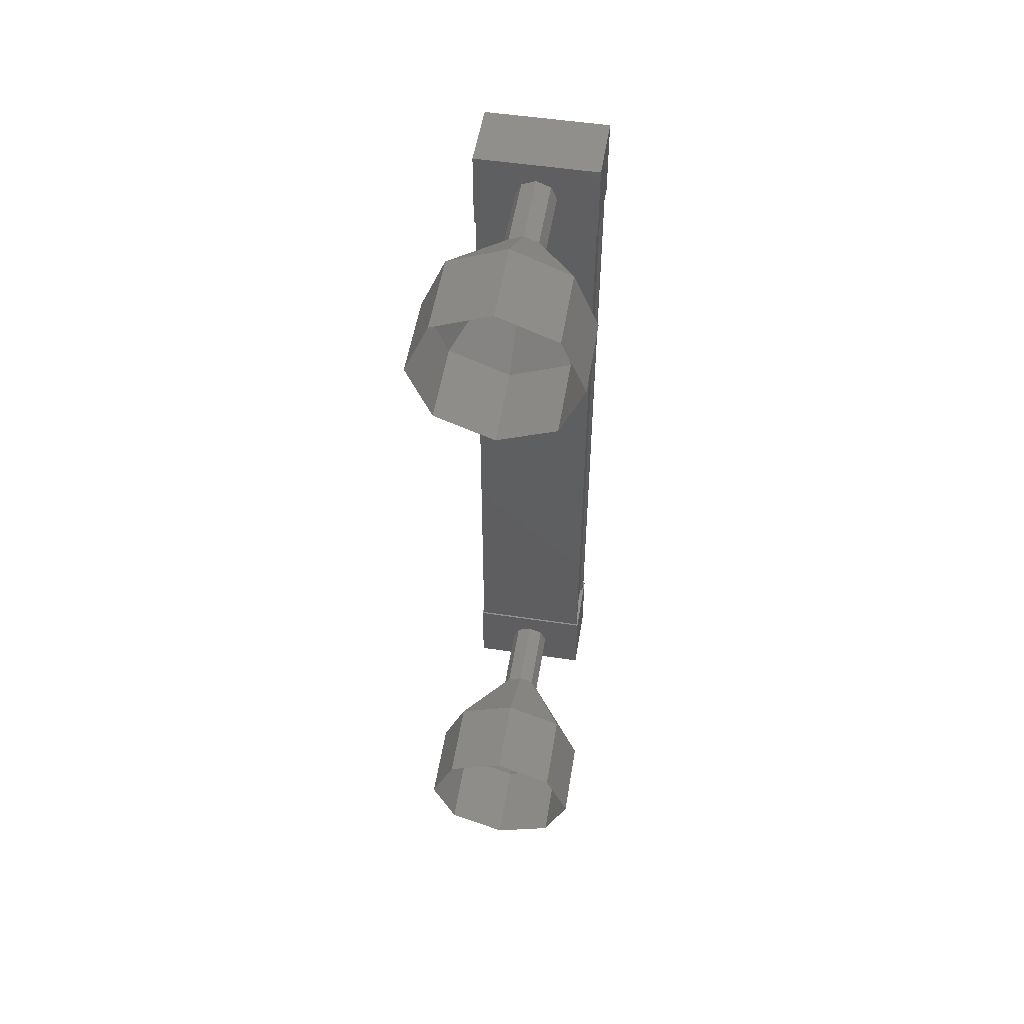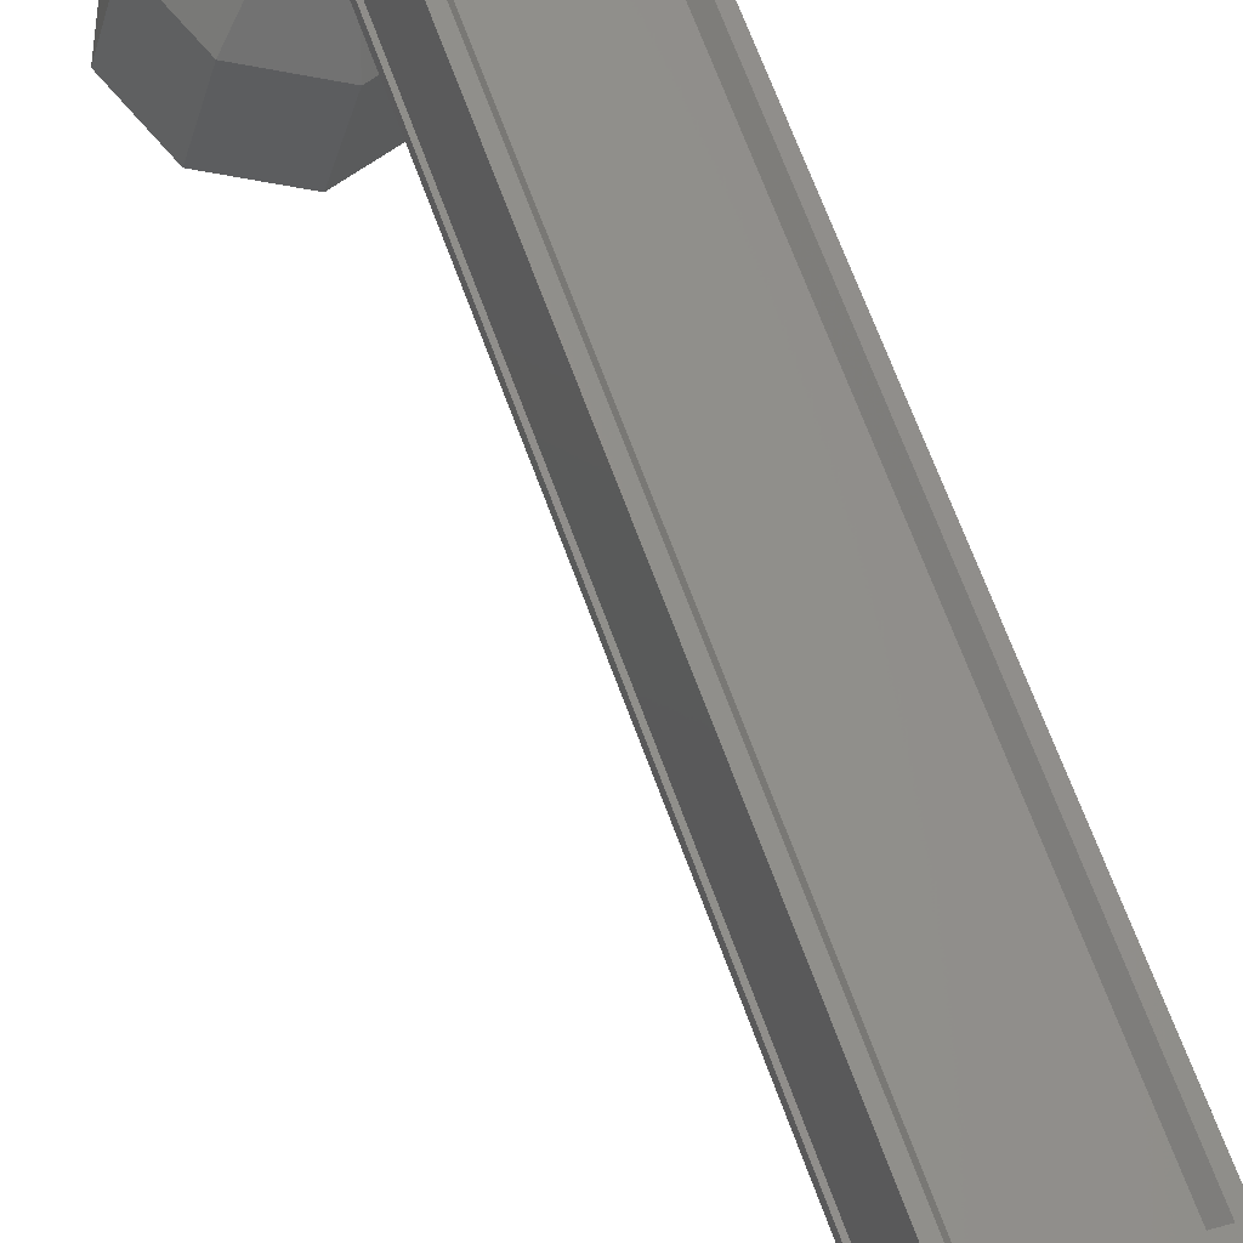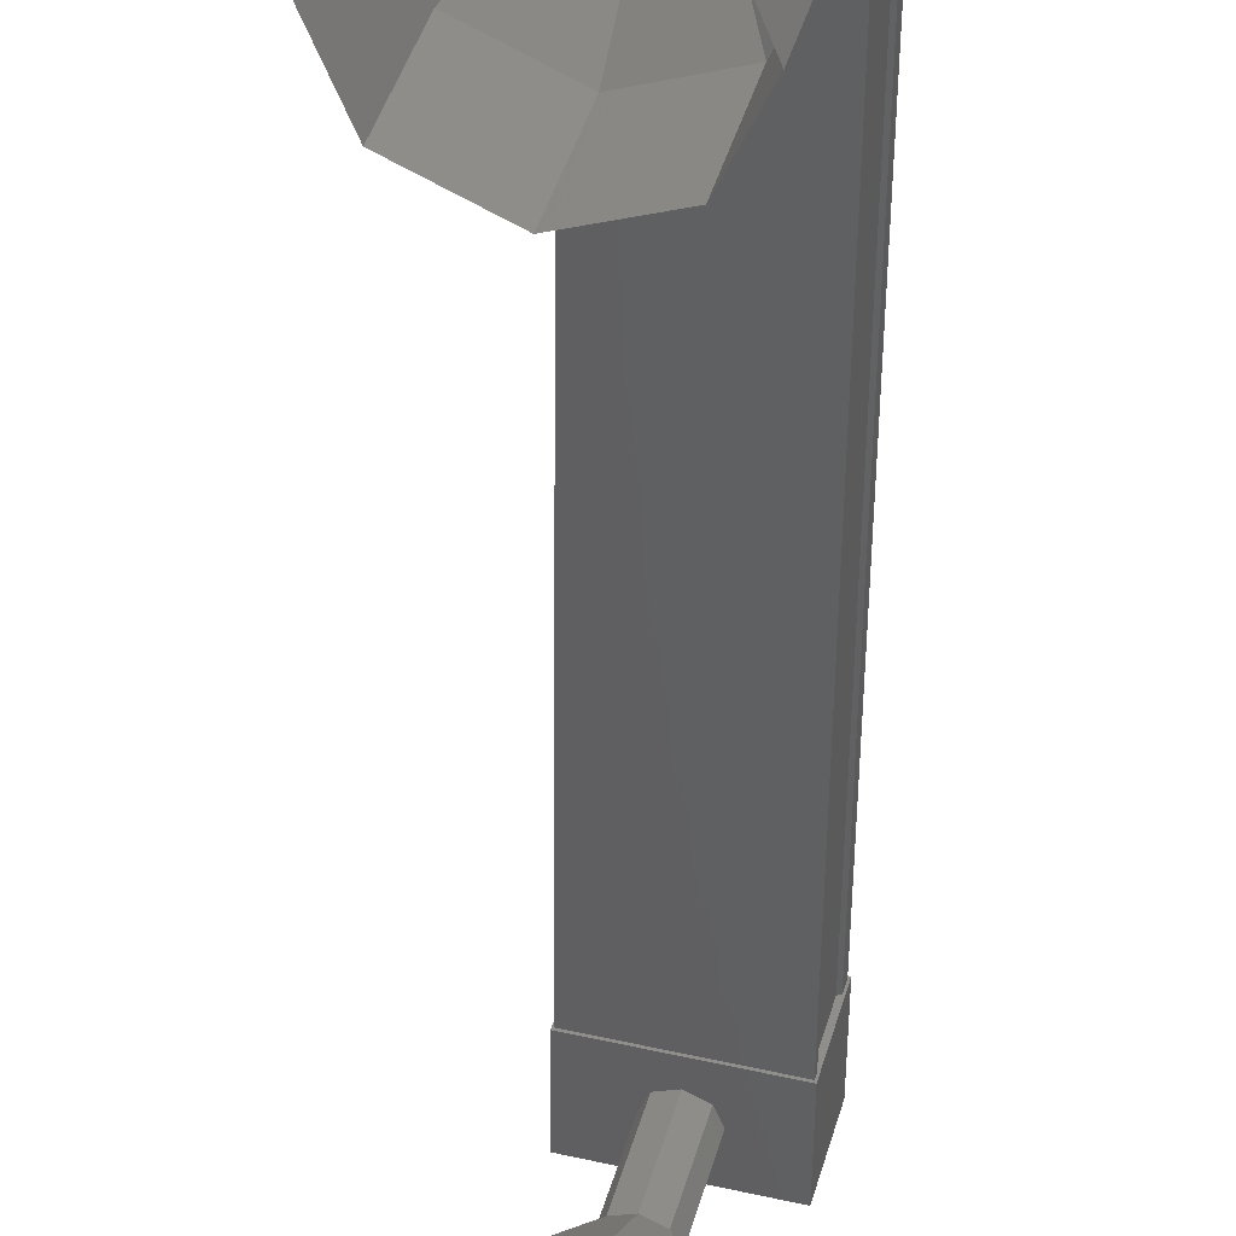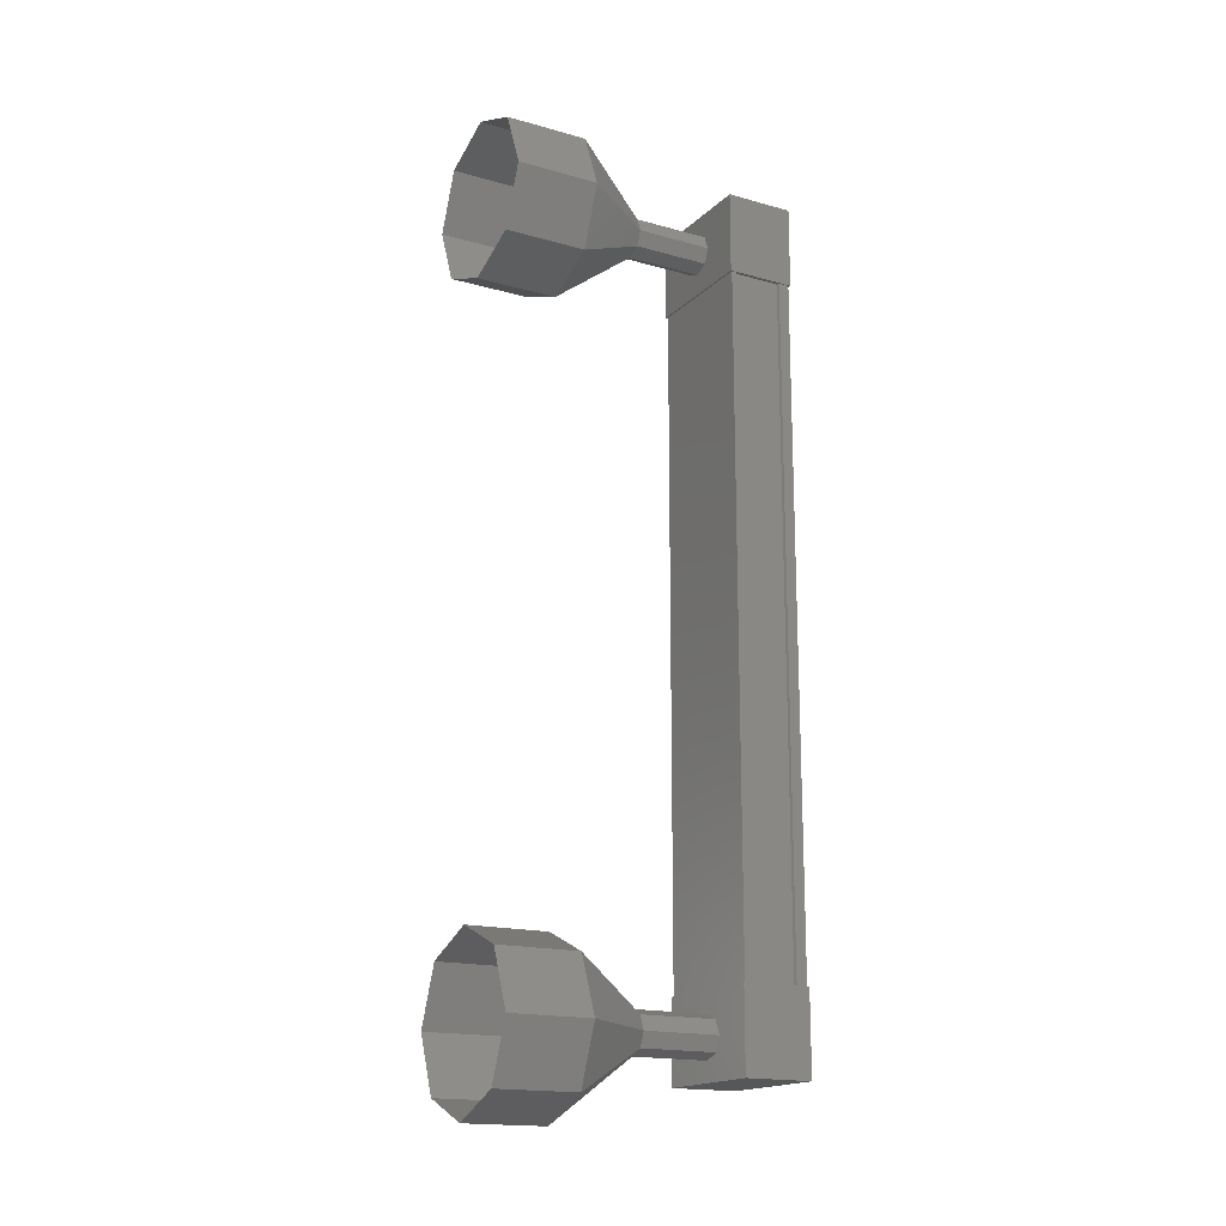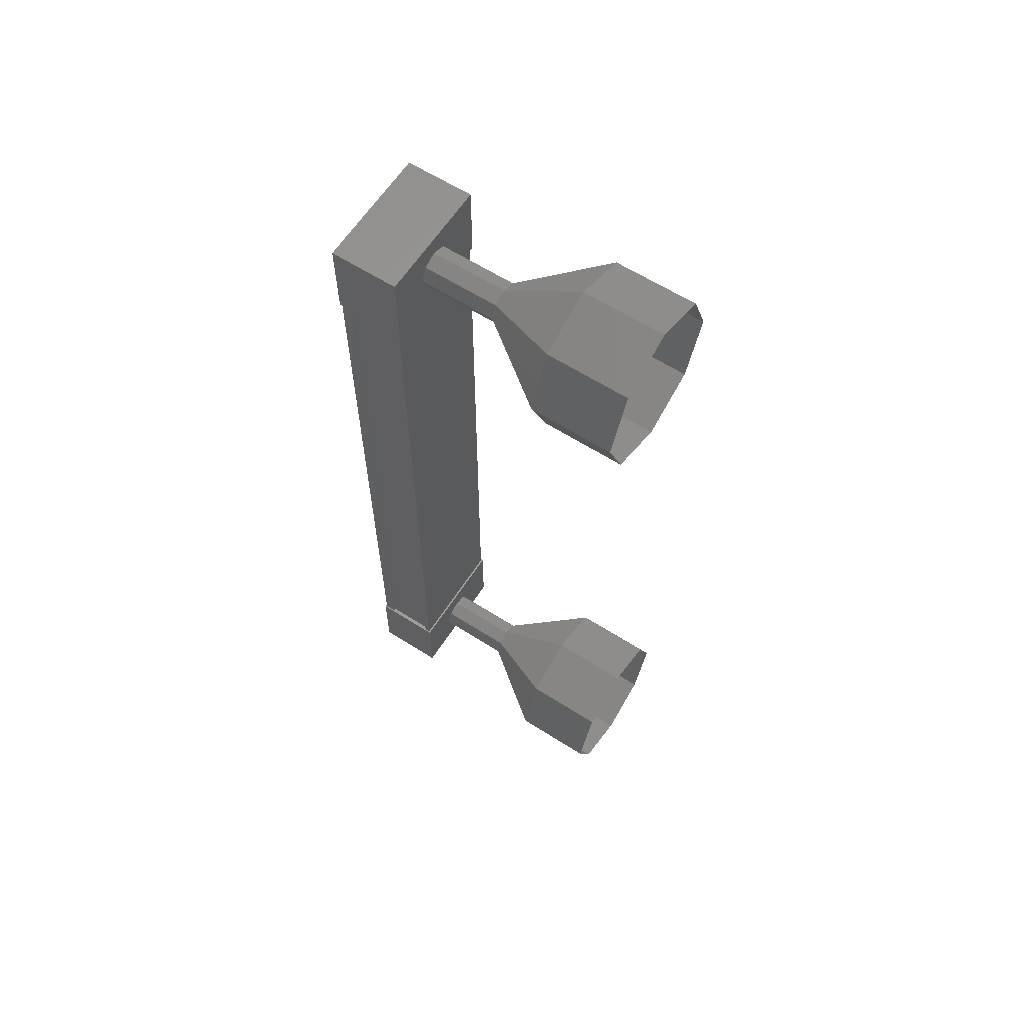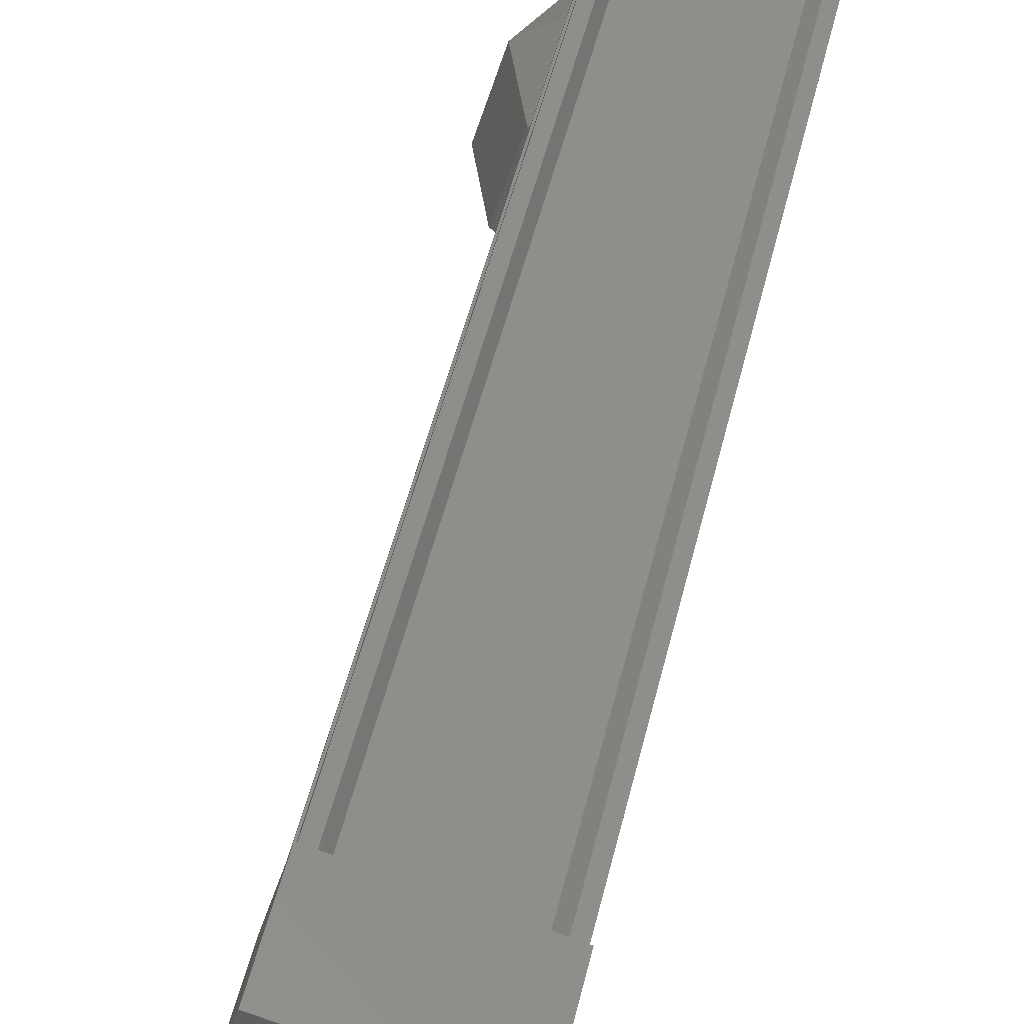
<metadata>
{"format":"stl","ext":"stl","renderer":"f3d","projection":"perspective","resolution":1024,"background":"white","views":[{"elev":52.3,"azim":174.2,"up":"+Y"},{"elev":65.5,"azim":160.3,"up":"+Z"},{"elev":-48.1,"azim":179.5,"up":"+Z"},{"elev":-17.2,"azim":-134.4,"up":"+Y"},{"elev":62.2,"azim":107.9,"up":"+Y"},{"elev":47.1,"azim":-167.3,"up":"+Z"}]}
</metadata>
<code>
# stl→obj: 106 verts, 152 faces
v 408.3 -128.2 279.3
v 408.4 -128.2 279.4
v 408.4 -119 279.4
v 408.5 -119 279.4
v 407.3 -119 279
v 407.1 -119 279.1
v 407.1 -128.2 279.1
v 407 -119 279.1
v 407 -128.2 279.1
v 407.2 -119 278.3
v 407.2 -128.2 278.3
v 407.3 -119 278.4
v 407.3 -128.2 278.4
v 407.1 -128.2 278.9
v 408.3 -119 279.3
v 407.3 -128.2 279
v 407.1 -119 278.9
v 408.5 -118.4 279.5
v 407.2 -118.4 278.3
v 407 -118.4 279.1
v 407 -119.4 279.1
v 408.5 -119.4 279.5
v 407.2 -119.4 278.3
v 408.7 -119.4 278.6
v 408.7 -118.4 278.6
v 407 -127.8 279.1
v 408.5 -127.8 279.5
v 407.2 -127.8 278.3
v 408.7 -127.8 278.6
v 408.7 -128.8 278.6
v 408.5 -128.8 279.5
v 407 -128.8 279.1
v 407.2 -128.8 278.3
v 408.5 -128.2 279.4
v 408.5 -128.2 279.3
v 408.5 -119 279.3
v 408.6 -128.2 278.7
v 408.6 -119 278.7
v 408.7 -128.2 278.7
v 408.7 -119 278.7
v 407.3 -128.2 278.3
v 407.3 -119 278.3
v 408.5 -129.3 276.6
v 408.7 -129.3 275.6
v 409.2 -129 276.8
v 409.4 -129 275.8
v 409.4 -128.3 276.8
v 409.7 -128.3 275.9
v 409.2 -127.6 276.8
v 409.4 -127.6 275.8
v 408.5 -127.3 276.6
v 408.7 -127.3 275.6
v 407.8 -127.6 276.4
v 408.1 -127.6 275.4
v 407.5 -128.3 276.3
v 407.8 -128.3 275.4
v 407.8 -129 276.4
v 408.1 -129 275.4
v 408 -118.7 277.5
v 408 -118.7 278.5
v 408.2 -118.7 277.5
v 408.1 -118.7 278.5
v 408.4 -118.7 277.6
v 408.2 -118.9 278.6
v 408.5 -118.9 277.6
v 408.1 -119.1 278.5
v 408.4 -119.1 277.6
v 408 -119.2 278.5
v 408.2 -119.2 277.5
v 407.8 -119.1 278.5
v 408 -119.1 277.5
v 407.7 -118.9 278.4
v 408 -118.9 277.5
v 407.8 -118.7 278.5
v 408.1 -118.2 275.4
v 408.5 -117.9 276.6
v 408.7 -117.9 275.6
v 409.2 -118.2 276.8
v 409.4 -118.2 275.8
v 409.4 -118.9 276.8
v 409.7 -118.9 275.9
v 409.2 -119.6 276.8
v 409.4 -119.6 275.8
v 408.5 -119.9 276.6
v 408.7 -119.9 275.6
v 407.8 -119.6 276.4
v 408.1 -119.6 275.4
v 407.5 -118.9 276.3
v 407.8 -118.9 275.4
v 407.8 -118.2 276.4
v 408 -128.5 278.5
v 408.2 -128.5 277.5
v 408.1 -128.5 278.5
v 408.4 -128.5 277.6
v 408.2 -128.3 278.6
v 408.5 -128.3 277.6
v 408.1 -128.1 278.5
v 408.4 -128.1 277.6
v 408 -128 278.5
v 408.2 -128 277.5
v 407.8 -128.1 278.5
v 408 -128.1 277.5
v 407.7 -128.3 278.4
v 408 -128.3 277.5
v 407.8 -128.5 278.5
v 408 -128.5 277.5
f 1 2 3
f 3 2 4
f 5 6 7
f 7 6 8
f 8 9 7
f 10 11 12
f 12 11 13
f 13 14 12
f 3 15 1
f 1 15 5
f 5 16 1
f 7 16 5
f 9 8 14
f 14 8 17
f 17 14 14
f 17 14 17
f 12 14 17
f 18 19 20
f 20 19 21
f 21 22 20
f 23 22 21
f 24 22 23
f 23 19 24
f 24 19 25
f 25 19 18
f 18 22 25
f 20 22 18
f 26 27 28
f 28 27 29
f 29 30 28
f 27 30 29
f 31 30 27
f 27 32 31
f 31 32 30
f 30 32 33
f 33 28 30
f 32 28 33
f 26 28 32
f 32 27 26
f 2 34 4
f 4 34 35
f 35 36 4
f 35 36 35
f 36 36 35
f 35 37 36
f 36 37 38
f 38 37 39
f 39 40 38
f 39 40 39
f 40 40 39
f 39 41 40
f 40 41 42
f 42 41 10
f 23 21 19
f 22 24 25
f 41 11 10
f 43 44 45
f 45 44 46
f 46 47 45
f 48 47 46
f 49 47 48
f 48 50 49
f 49 50 51
f 51 50 52
f 52 53 51
f 54 53 52
f 55 53 54
f 54 56 55
f 55 56 57
f 57 56 58
f 58 43 57
f 44 43 58
f 59 60 61
f 61 60 62
f 62 63 61
f 64 63 62
f 65 63 64
f 64 66 65
f 65 66 67
f 67 66 68
f 68 69 67
f 70 69 68
f 71 69 70
f 70 72 71
f 71 72 73
f 73 72 74
f 74 59 73
f 60 59 74
f 75 76 77
f 77 76 78
f 78 79 77
f 80 79 78
f 81 79 80
f 80 82 81
f 81 82 83
f 83 82 84
f 84 85 83
f 86 85 84
f 87 85 86
f 86 88 87
f 87 88 89
f 89 88 90
f 90 75 89
f 76 75 90
f 90 61 76
f 76 61 63
f 63 78 76
f 65 78 63
f 80 78 65
f 65 67 80
f 80 67 82
f 82 67 69
f 69 84 82
f 71 84 69
f 86 84 71
f 71 73 86
f 86 73 88
f 88 73 59
f 59 90 88
f 61 90 59
f 91 92 93
f 93 92 94
f 94 95 93
f 96 95 94
f 97 95 96
f 96 98 97
f 97 98 99
f 99 98 100
f 100 101 99
f 102 101 100
f 103 101 102
f 102 104 103
f 103 104 105
f 105 104 106
f 106 91 105
f 92 91 106
f 106 57 92
f 92 57 43
f 43 94 92
f 45 94 43
f 96 94 45
f 45 47 96
f 96 47 98
f 98 47 49
f 49 100 98
f 51 100 49
f 102 100 51
f 51 53 102
f 102 53 104
f 104 53 55
f 55 106 104
f 57 106 55

</code>
